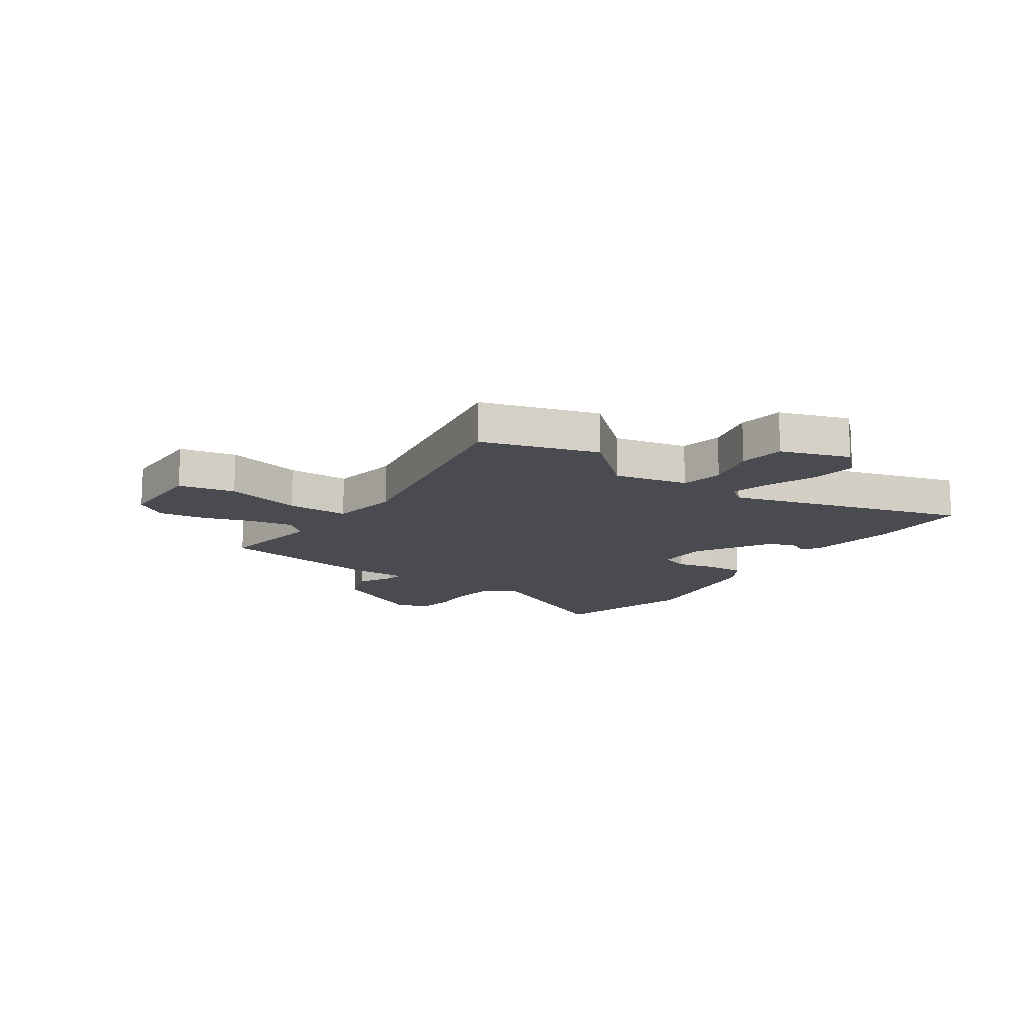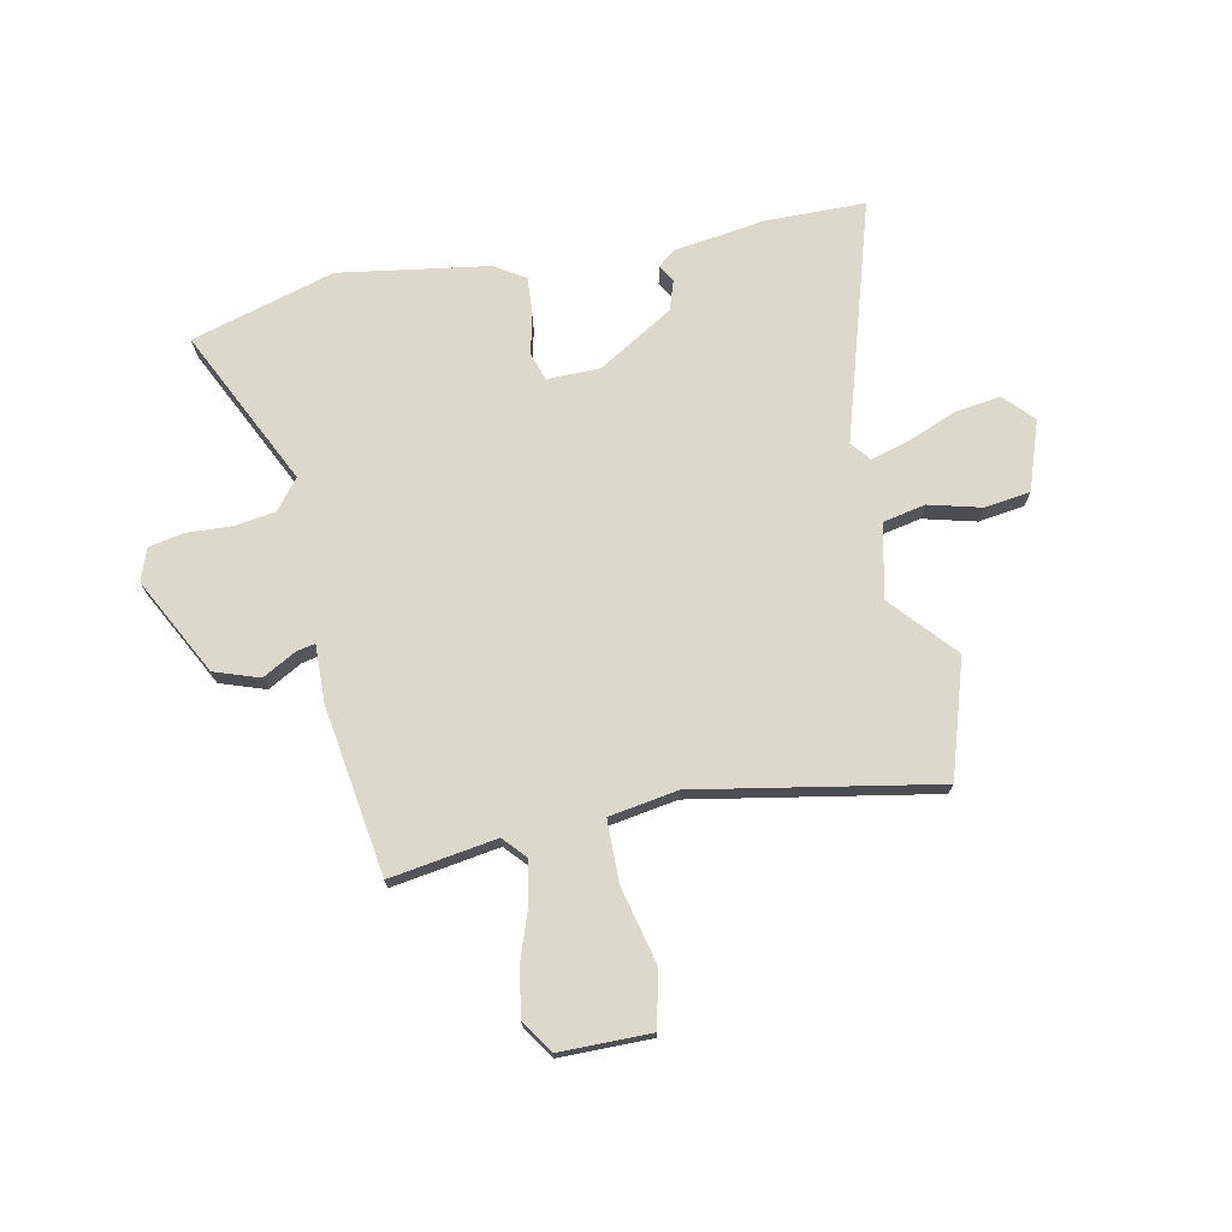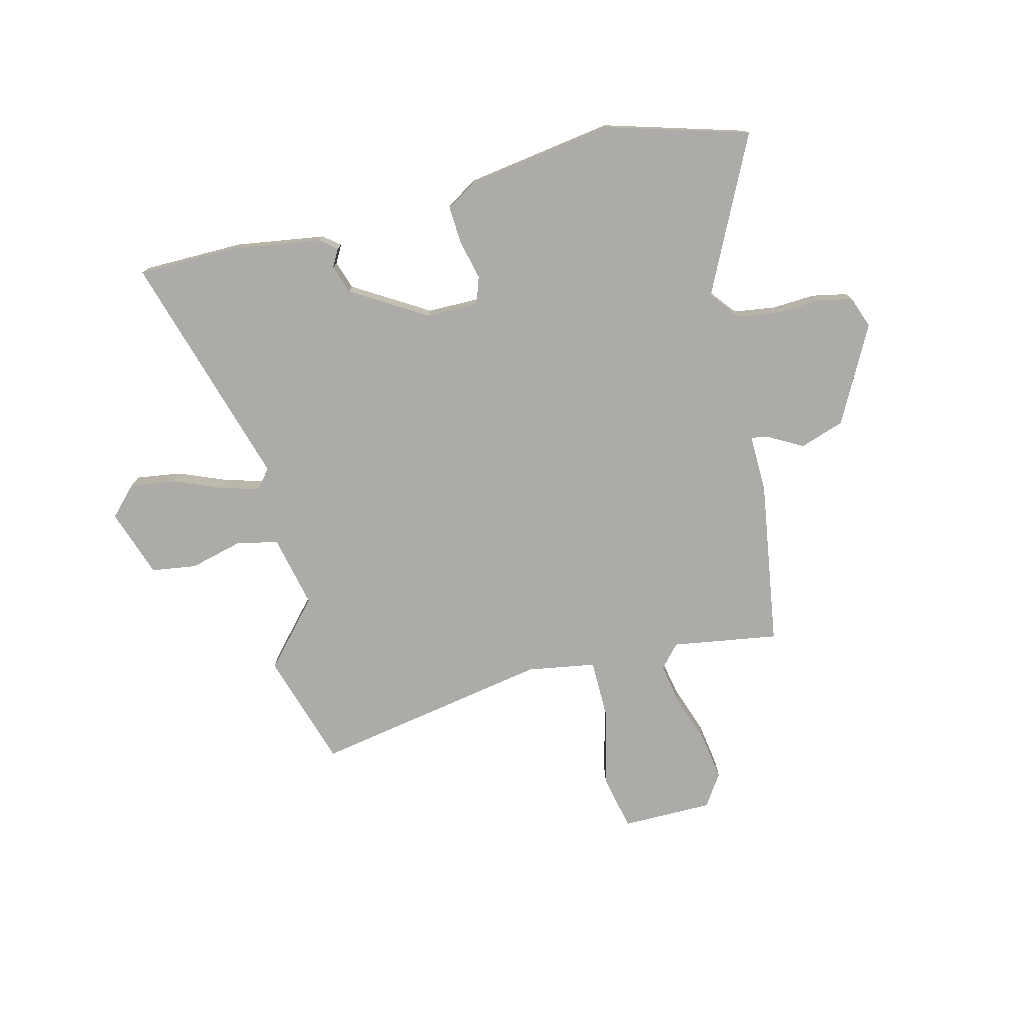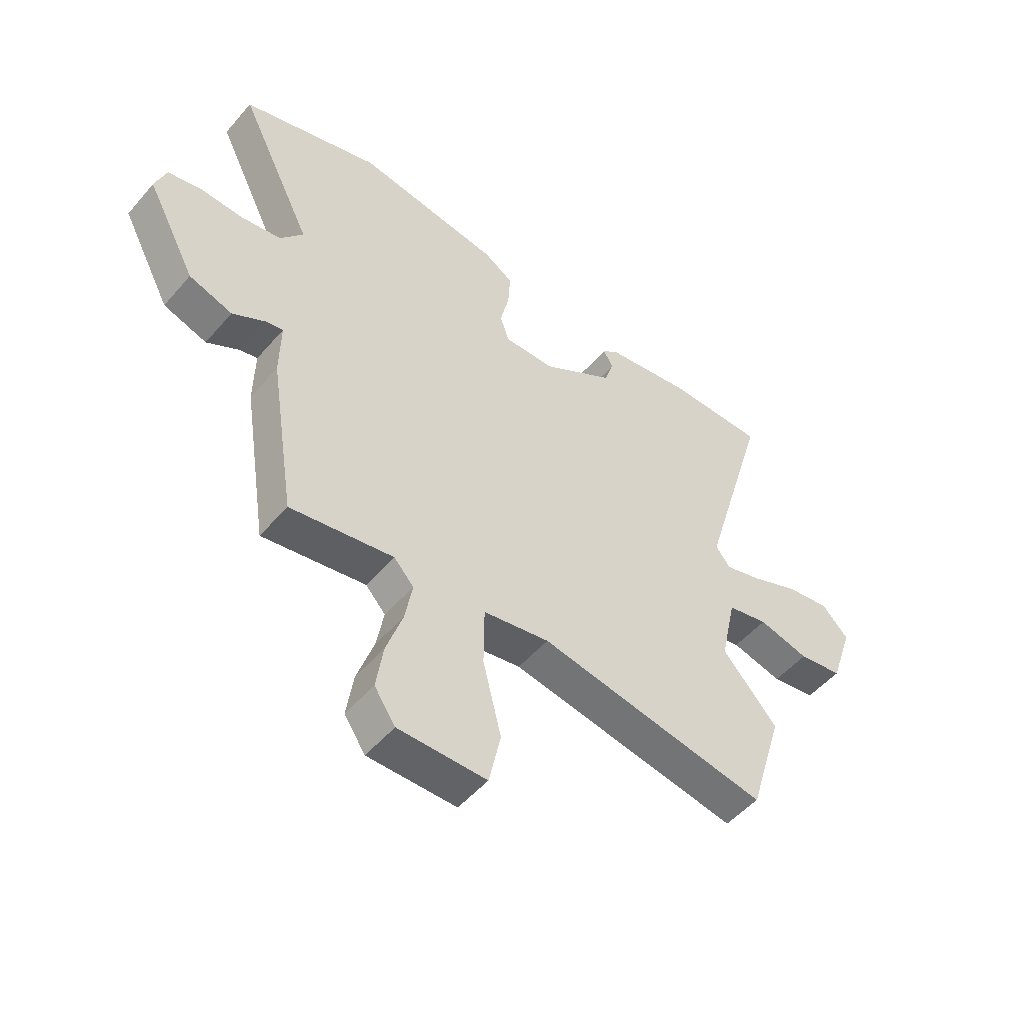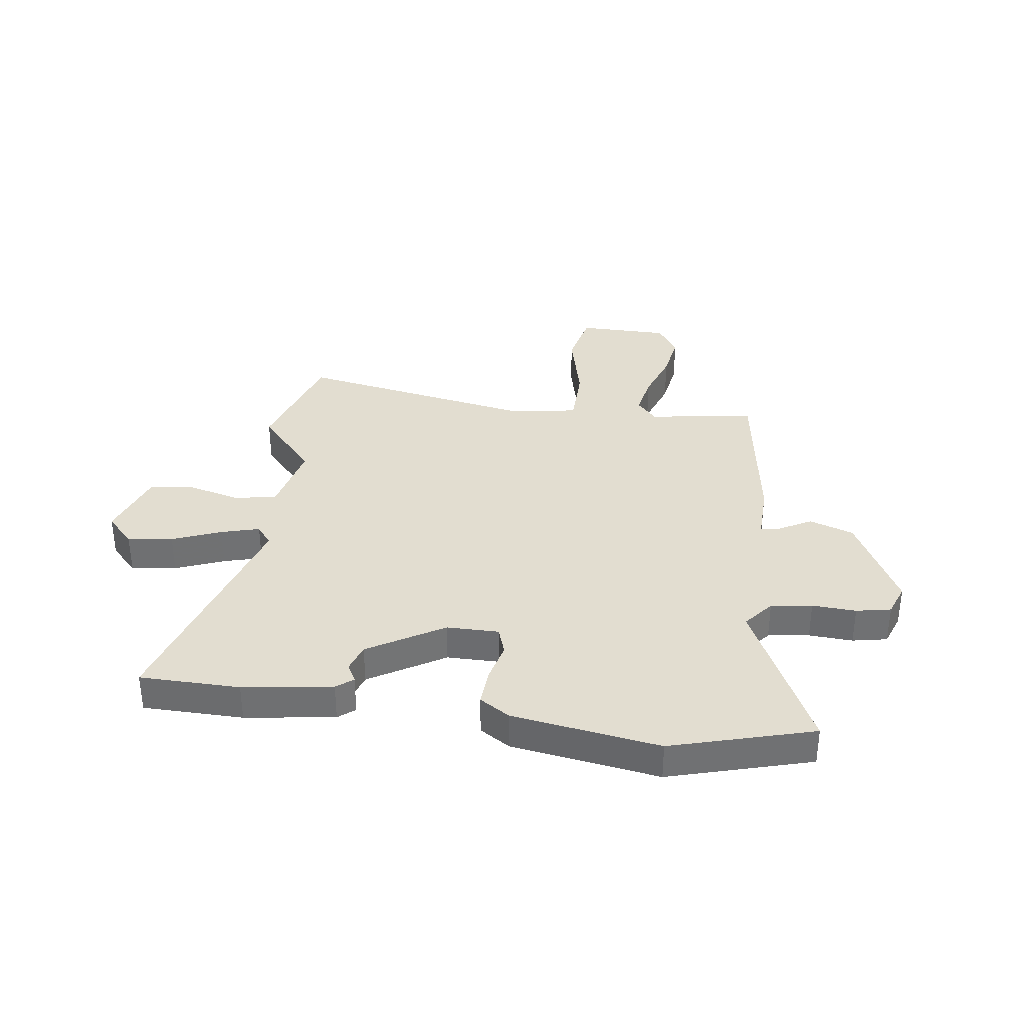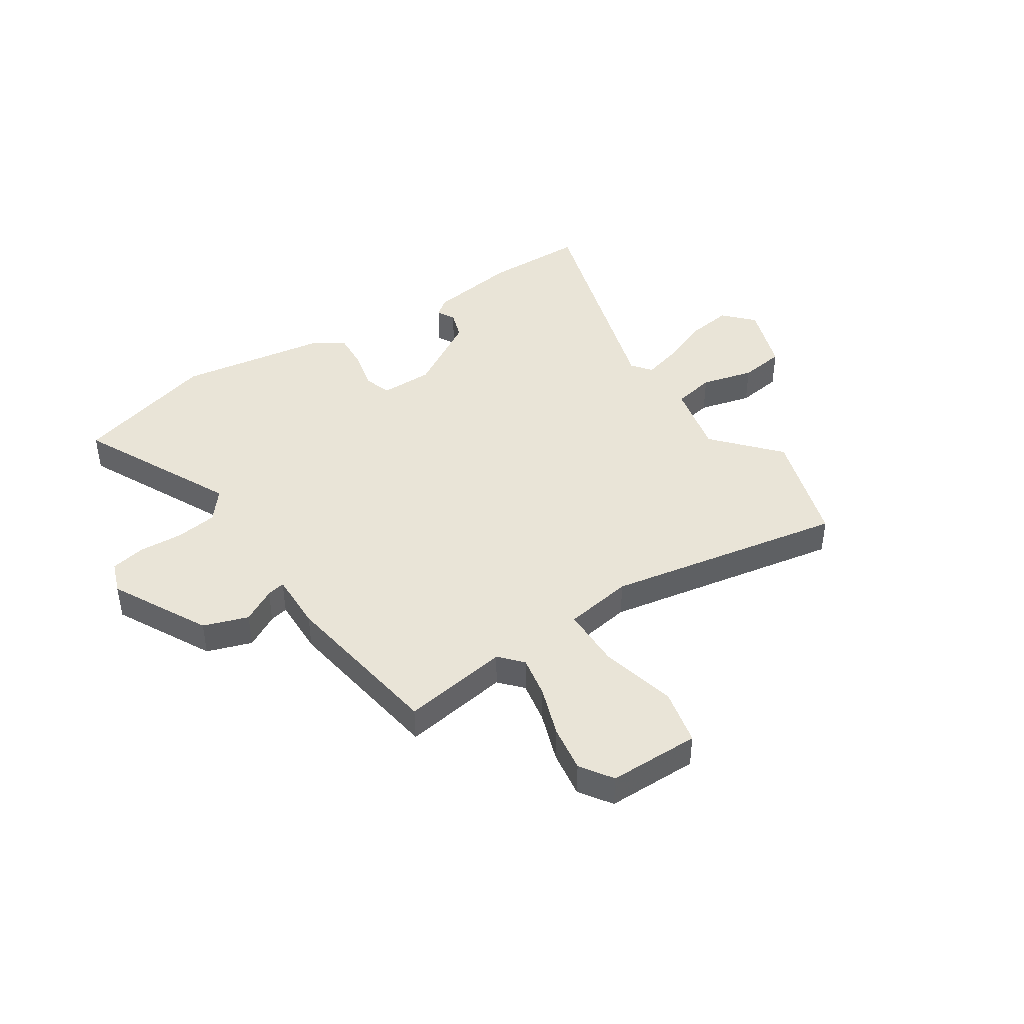
<metadata>
{"format":"obj","ext":"obj","renderer":"f3d","projection":"perspective","resolution":1024,"background":"white","views":[{"elev":-14.4,"azim":-124.3,"up":"+Y"},{"elev":72.7,"azim":168.8,"up":"+Y"},{"elev":-76.2,"azim":14.2,"up":"+Y"},{"elev":-50.9,"azim":140.9,"up":"+Z"},{"elev":35.2,"azim":8.2,"up":"+Y"},{"elev":43.3,"azim":146.9,"up":"+Y"}]}
</metadata>
<code>
v 0.431 0.07 -0.509
v 0.238 0.07 -0.478
v 0.201 0.07 -0.519
v 0.215 0.07 -0.595
v 0.246 0.07 -0.685
v 0.259 0.07 -0.77
v 0.22 0.07 -0.828
v 0.055 0.07 -0.828
v 0.033 0.07 -0.727
v 0.067 0.07 -0.589
v 0.066 0.07 -0.478
v -0.058 0.07 -0.457
v -0.49 0.07 -0.533
v -0.554 0.07 -0.324
v -0.451 0.07 -0.209
v -0.48 0.07 -0.077
v -0.556 0.07 -0.061
v -0.651 0.07 -0.085
v -0.733 0.07 -0.073
v -0.775 0.07 0.051
v -0.725 0.07 0.103
v -0.643 0.07 0.091
v -0.555 0.07 0.055
v -0.485 0.07 0.035
v -0.457 0.07 0.07
v -0.584 0.07 0.499
v -0.402 0.07 0.5
v -0.239 0.07 0.475
v -0.209 0.07 0.451
v -0.227 0.07 0.419
v -0.21 0.07 0.367
v -0.074 0.07 0.284
v 0.021 0.07 0.283
v 0.038 0.07 0.333
v 0.021 0.07 0.405
v 0.017 0.07 0.473
v 0.072 0.07 0.507
v 0.341 0.07 0.547
v 0.599 0.07 0.471
v 0.461 0.07 0.19
v 0.504 0.07 0.136
v 0.579 0.07 0.125
v 0.659 0.07 0.129
v 0.722 0.07 0.116
v 0.743 0.07 0.058
v 0.651 0.07 -0.116
v 0.57 0.07 -0.143
v 0.509 0.07 -0.109
v 0.476 0.07 -0.102
v 0.478 0.07 -0.207
v 0.431 0 -0.509
v 0.238 0 -0.478
v 0.201 0 -0.519
v 0.215 0 -0.595
v 0.246 0 -0.685
v 0.259 0 -0.77
v 0.22 0 -0.828
v 0.055 0 -0.828
v 0.033 0 -0.727
v 0.067 0 -0.589
v 0.066 0 -0.478
v -0.058 0 -0.457
v -0.49 0 -0.533
v -0.554 0 -0.324
v -0.451 0 -0.209
v -0.48 0 -0.077
v -0.556 0 -0.061
v -0.651 0 -0.085
v -0.733 0 -0.073
v -0.775 0 0.051
v -0.725 0 0.103
v -0.643 0 0.091
v -0.555 0 0.055
v -0.485 0 0.035
v -0.457 0 0.07
v -0.584 0 0.499
v -0.402 0 0.5
v -0.239 0 0.475
v -0.209 0 0.451
v -0.227 0 0.419
v -0.21 0 0.367
v -0.074 0 0.284
v 0.021 0 0.283
v 0.038 0 0.333
v 0.021 0 0.405
v 0.017 0 0.473
v 0.072 0 0.507
v 0.341 0 0.547
v 0.599 0 0.471
v 0.461 0 0.19
v 0.504 0 0.136
v 0.579 0 0.125
v 0.659 0 0.129
v 0.722 0 0.116
v 0.743 0 0.058
v 0.651 0 -0.116
v 0.57 0 -0.143
v 0.509 0 -0.109
v 0.476 0 -0.102
v 0.478 0 -0.207
f 49 50 1 2
f 46 47 48
f 45 46 48
f 44 45 48
f 43 44 48
f 42 43 48
f 41 42 48 49
f 49 2 3
f 41 49 3
f 40 41 3
f 38 39 40
f 37 38 40
f 36 37 40
f 35 36 40
f 34 35 40
f 33 34 40 3
f 28 29 30
f 27 28 30
f 26 27 30
f 25 26 30
f 25 30 31
f 24 25 31 32
f 21 22 23
f 20 21 23
f 19 20 23
f 18 19 23
f 17 18 23
f 16 17 23 24
f 32 33 3
f 24 32 3
f 16 24 3
f 15 16 3
f 8 9 10
f 7 8 10
f 6 7 10
f 5 6 10
f 4 5 10
f 4 10 11
f 3 4 11
f 15 3 11
f 12 13 14 15
f 11 12 15
f 52 51 100 99
f 98 97 96
f 98 96 95
f 98 95 94
f 98 94 93
f 98 93 92
f 99 98 92 91
f 53 52 99
f 53 99 91
f 53 91 90
f 90 89 88
f 90 88 87
f 90 87 86
f 90 86 85
f 90 85 84
f 53 90 84 83
f 80 79 78
f 80 78 77
f 80 77 76
f 80 76 75
f 81 80 75
f 82 81 75 74
f 73 72 71
f 73 71 70
f 73 70 69
f 73 69 68
f 73 68 67
f 74 73 67 66
f 53 83 82
f 53 82 74
f 53 74 66
f 53 66 65
f 60 59 58
f 60 58 57
f 60 57 56
f 60 56 55
f 60 55 54
f 61 60 54
f 61 54 53
f 61 53 65
f 65 64 63 62
f 65 62 61
f 1 51 52 2
f 2 52 53 3
f 3 53 54 4
f 4 54 55 5
f 5 55 56 6
f 6 56 57 7
f 7 57 58 8
f 8 58 59 9
f 9 59 60 10
f 10 60 61 11
f 11 61 62 12
f 12 62 63 13
f 13 63 64 14
f 14 64 65 15
f 15 65 66 16
f 16 66 67 17
f 17 67 68 18
f 18 68 69 19
f 19 69 70 20
f 20 70 71 21
f 21 71 72 22
f 22 72 73 23
f 23 73 74 24
f 24 74 75 25
f 25 75 76 26
f 26 76 77 27
f 27 77 78 28
f 28 78 79 29
f 29 79 80 30
f 30 80 81 31
f 31 81 82 32
f 32 82 83 33
f 33 83 84 34
f 34 84 85 35
f 35 85 86 36
f 36 86 87 37
f 37 87 88 38
f 38 88 89 39
f 39 89 90 40
f 40 90 91 41
f 41 91 92 42
f 42 92 93 43
f 43 93 94 44
f 44 94 95 45
f 45 95 96 46
f 46 96 97 47
f 47 97 98 48
f 48 98 99 49
f 49 99 100 50
f 50 100 51 1

</code>
